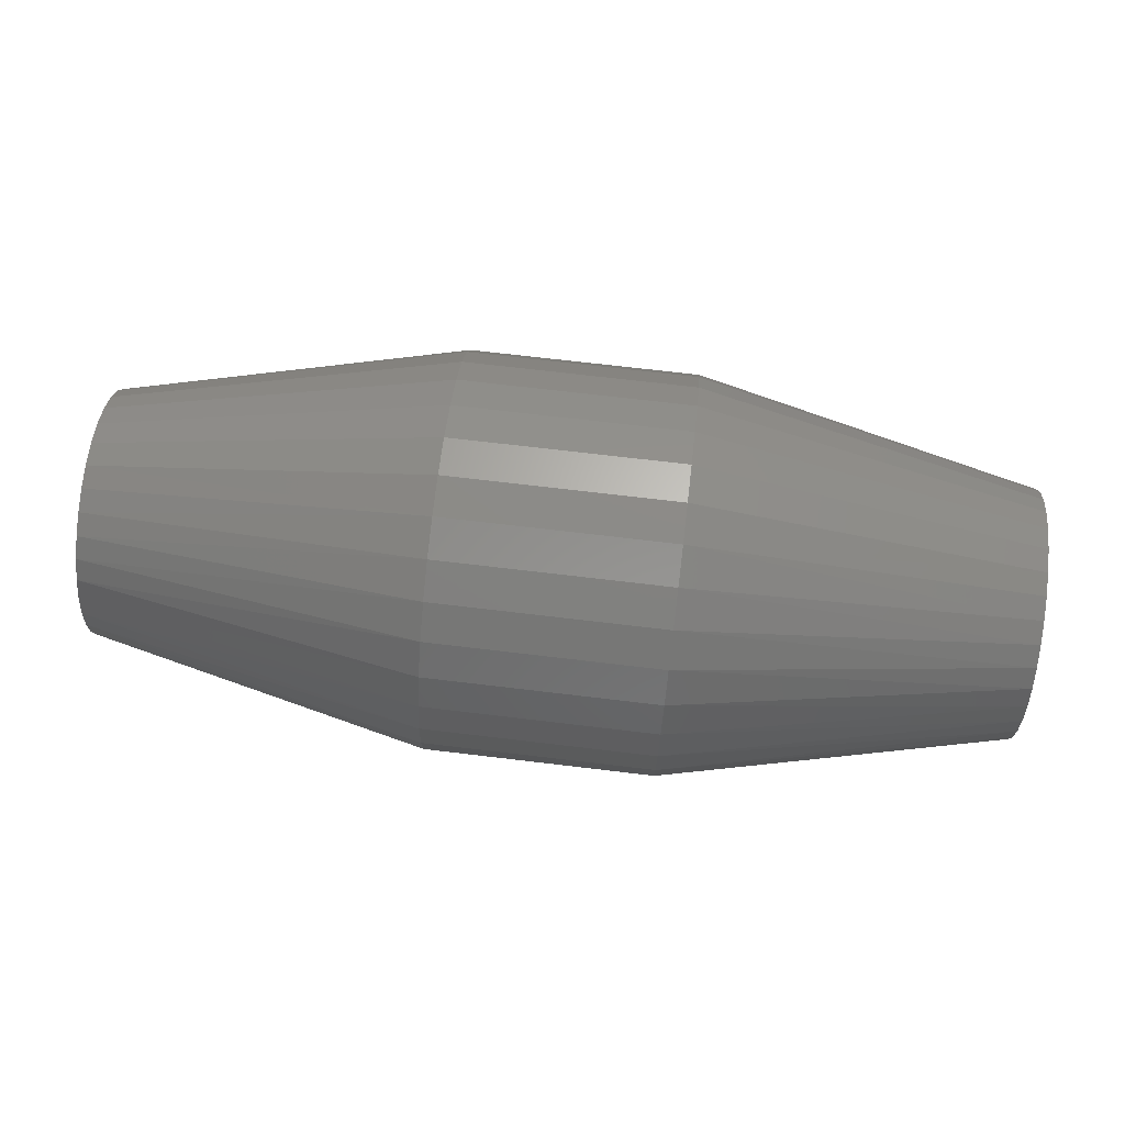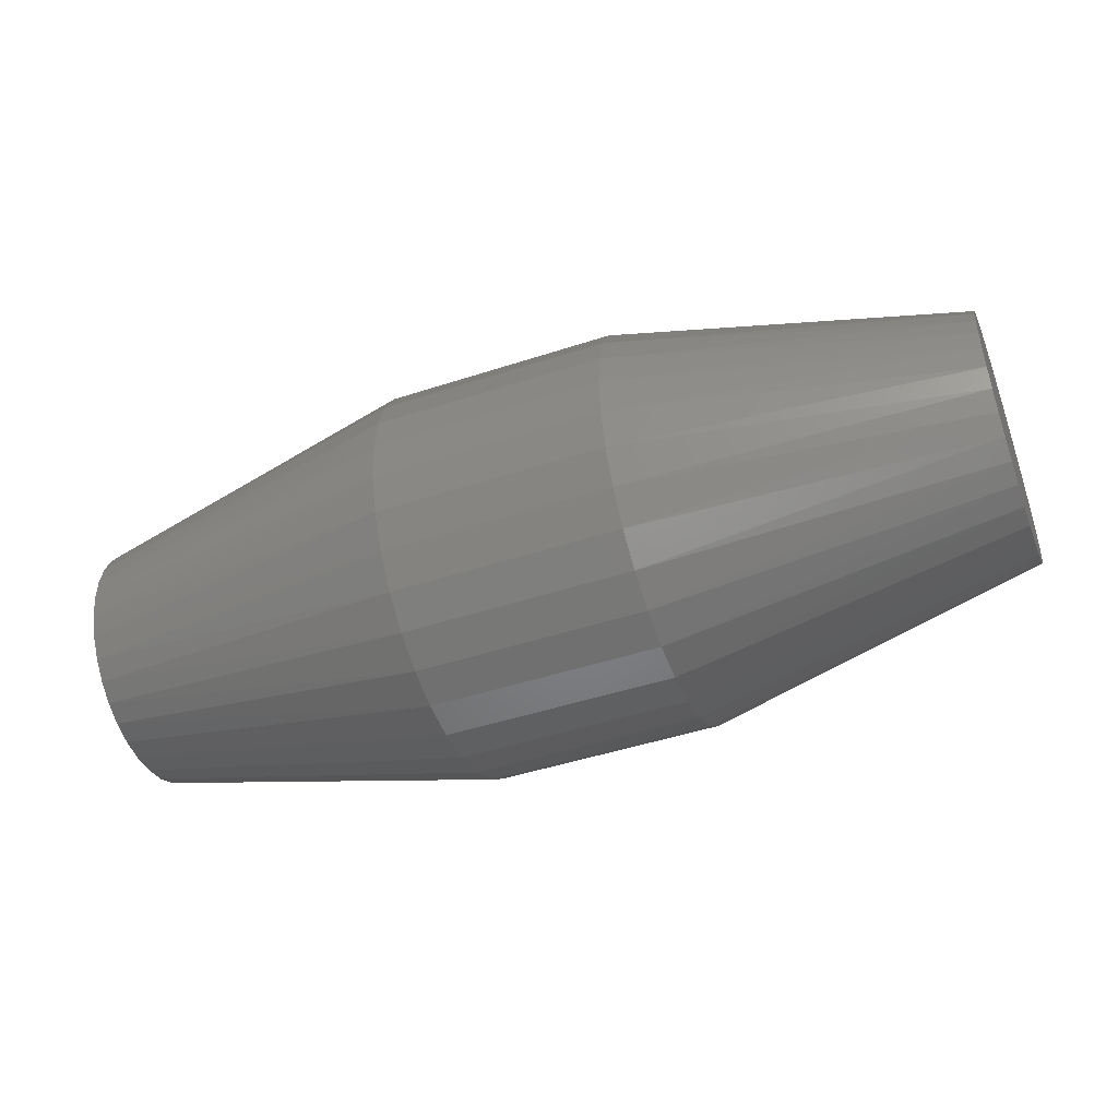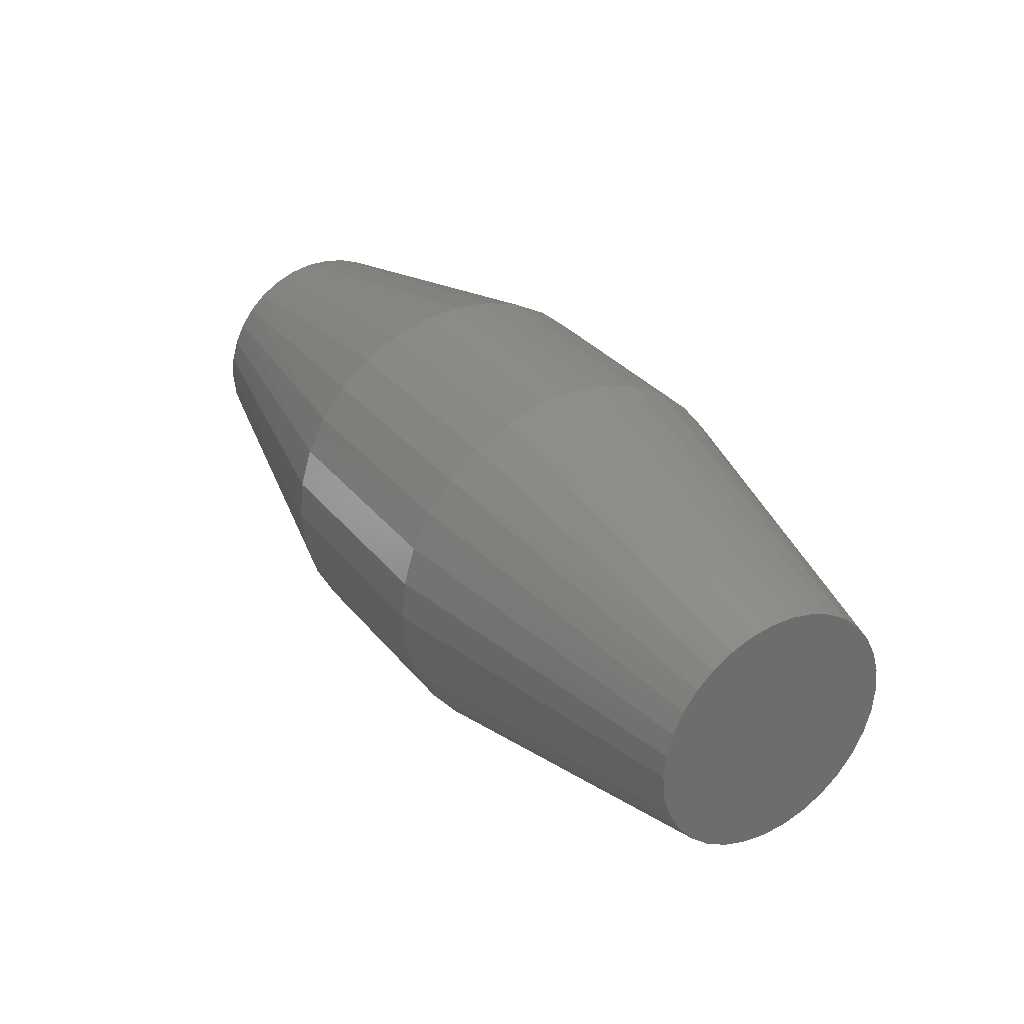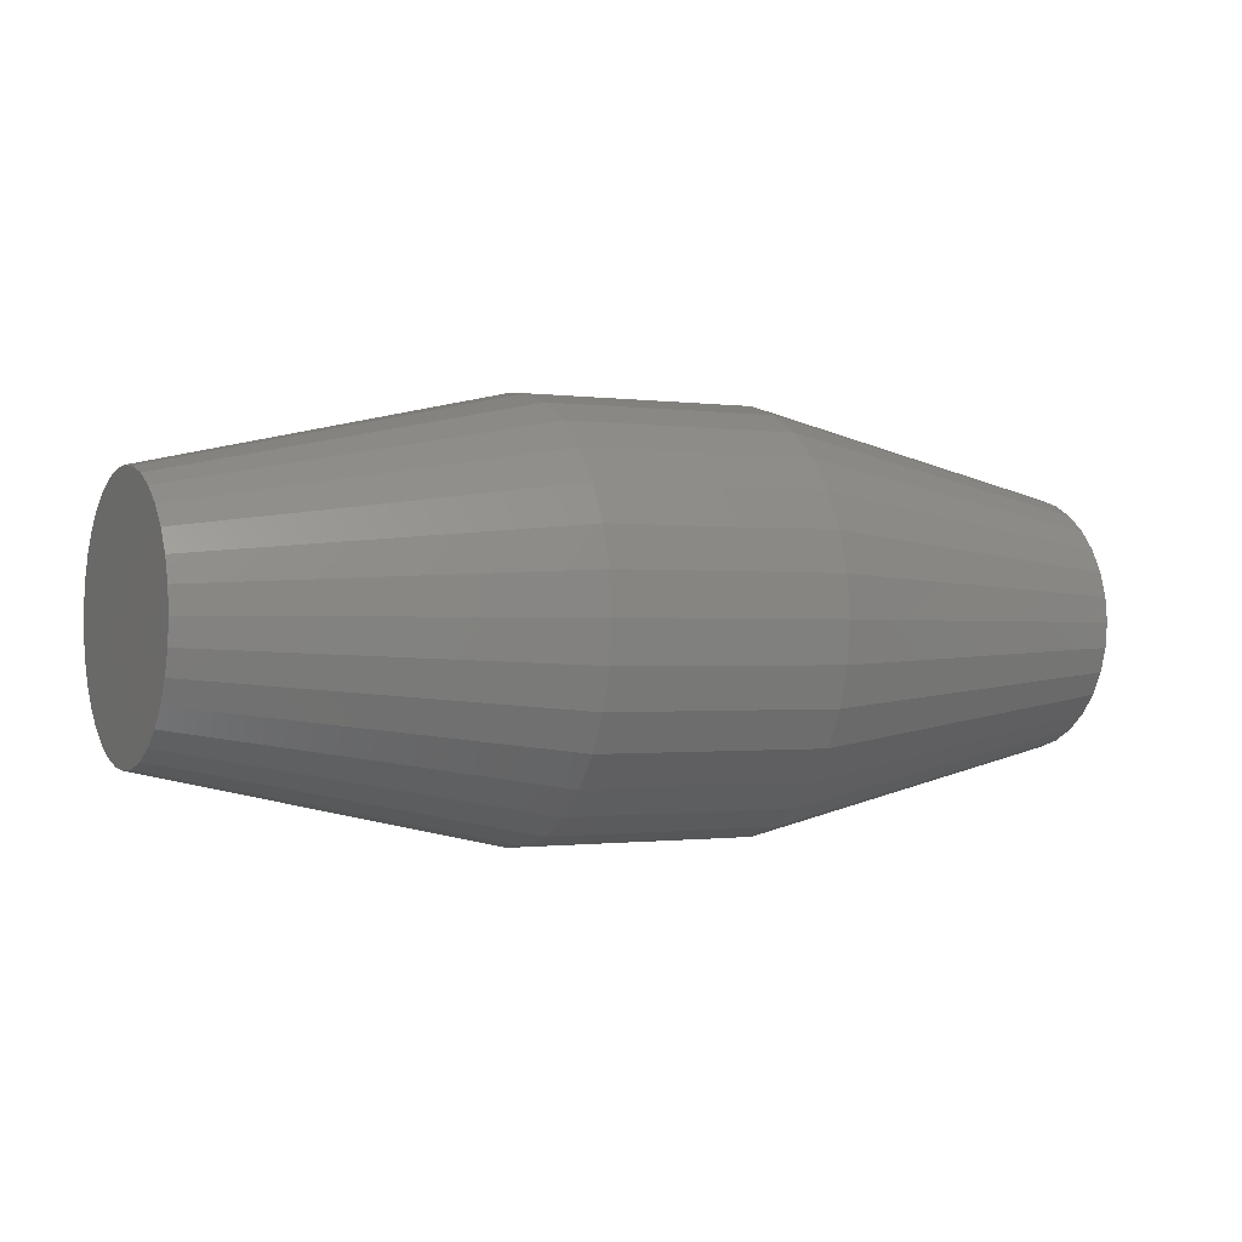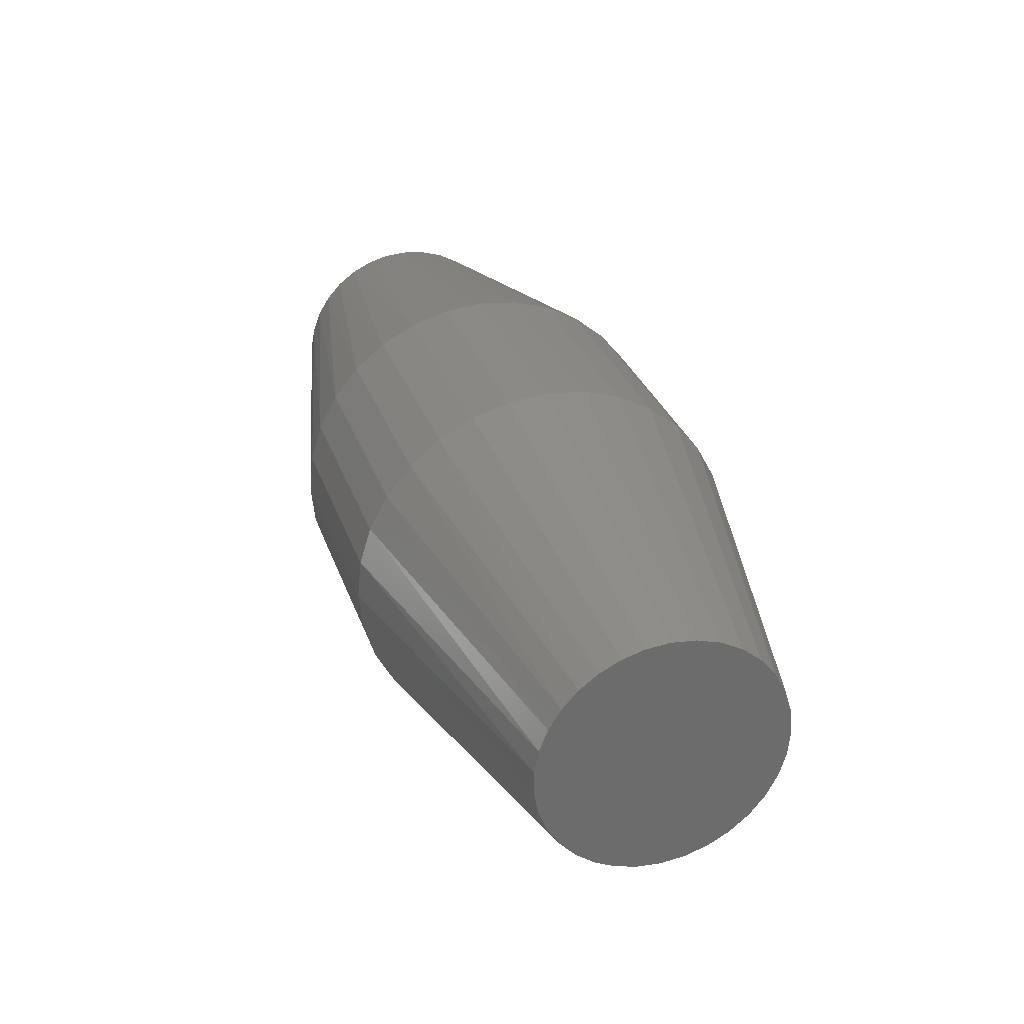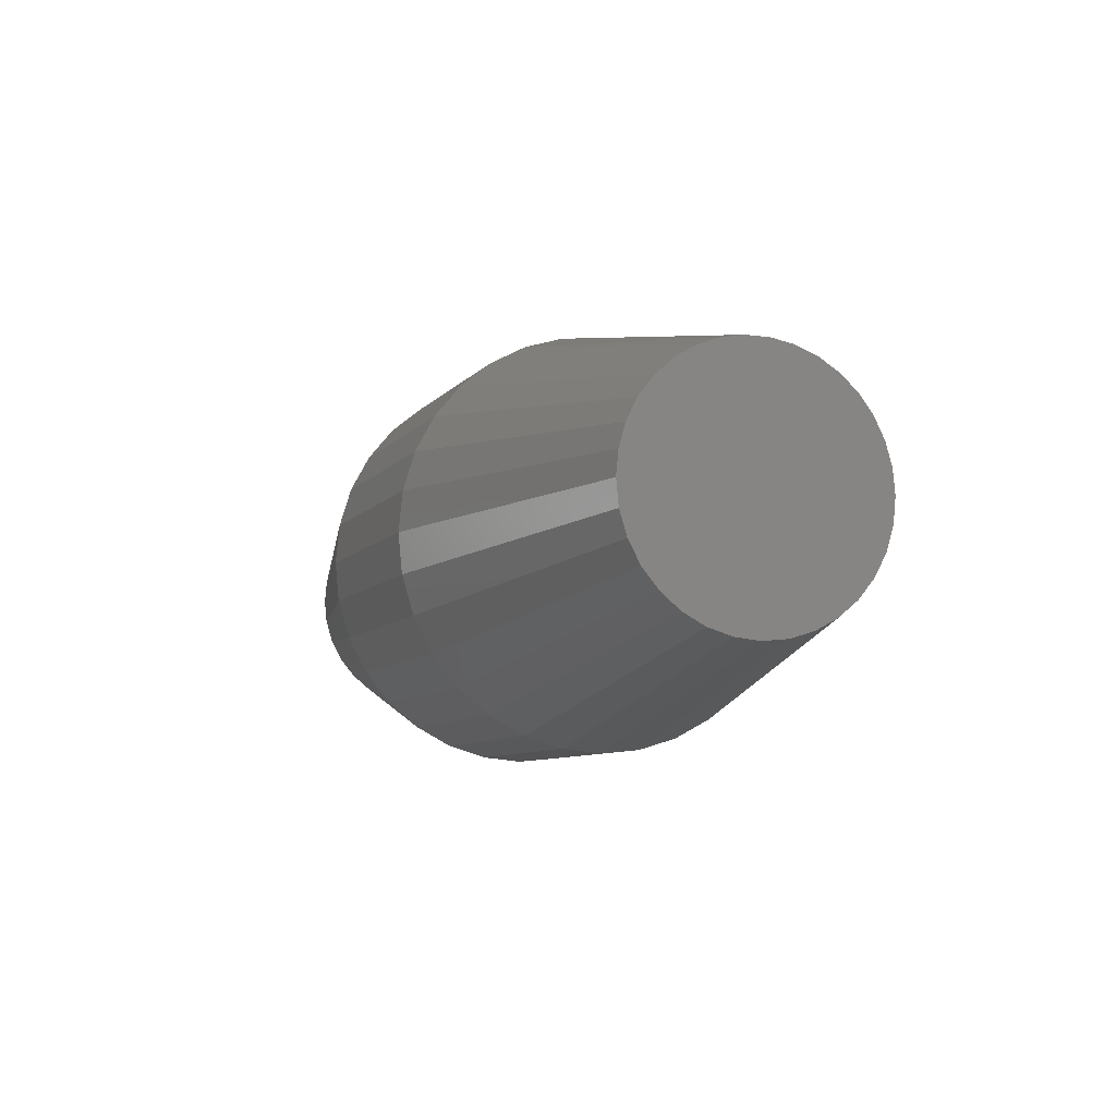
<metadata>
{"format":"stl","ext":"stl","renderer":"f3d","projection":"perspective","resolution":1024,"background":"white","views":[{"elev":70.5,"azim":6.8,"up":"+Y"},{"elev":-46.4,"azim":20.5,"up":"+Y"},{"elev":31.5,"azim":58.2,"up":"+Z"},{"elev":-0.7,"azim":152.1,"up":"+Y"},{"elev":30.4,"azim":72.5,"up":"+Y"},{"elev":-7.7,"azim":69.3,"up":"+Z"}]}
</metadata>
<code>
# stl→obj: 130 verts, 256 faces
v 0.2109 0.1254 -4.985e-17
v 0.3516 0.1254 -4.985e-17
v 0.2109 0.123 -0.02407
v 0.3516 0.123 -0.02407
v 0.2109 0.116 -0.04721
v 0.3516 0.116 -0.04721
v 0.2109 0.1046 -0.06853
v 0.3516 0.1046 -0.06853
v 0.2109 0.08928 -0.08723
v 0.3516 0.08928 -0.08723
v 0.2109 0.07059 -0.1026
v 0.3516 0.07059 -0.1026
v 0.2109 0.04926 -0.114
v 0.3516 0.04926 -0.114
v 0.2109 0.02612 -0.121
v 0.3516 0.02612 -0.121
v 0.2109 0.002056 -0.1234
v 0.3516 0.002056 -0.1234
v 0.2109 -0.02201 -0.121
v 0.3516 -0.02201 -0.121
v 0.2109 -0.04515 -0.114
v 0.3516 -0.04515 -0.114
v 0.2109 -0.06648 -0.1026
v 0.3516 -0.06648 -0.1026
v 0.2109 -0.08517 -0.08723
v 0.3516 -0.08517 -0.08723
v 0.2109 -0.1005 -0.06853
v 0.3516 -0.1005 -0.06853
v 0.2109 -0.1119 -0.04721
v 0.3516 -0.1119 -0.04721
v 0.2109 -0.1189 -0.02407
v 0.3516 -0.1189 -0.02407
v 0.2109 -0.1213 1.057e-17
v 0.3516 -0.1213 1.057e-17
v 0.2109 -0.1189 0.02407
v 0.3516 -0.1189 0.02407
v 0.2109 -0.1119 0.04721
v 0.3516 -0.1119 0.04721
v 0.2109 -0.1005 0.06853
v 0.3516 -0.1005 0.06853
v 0.2109 -0.08517 0.08723
v 0.3516 -0.08517 0.08723
v 0.2109 -0.06648 0.1026
v 0.3516 -0.06648 0.1026
v 0.2109 -0.04515 0.114
v 0.3516 -0.04515 0.114
v 0.2109 -0.02201 0.121
v 0.3516 -0.02201 0.121
v 0.2109 0.002056 0.1234
v 0.3516 0.002056 0.1234
v 0.2109 0.02612 0.121
v 0.3516 0.02612 0.121
v 0.2109 0.04926 0.114
v 0.3516 0.04926 0.114
v 0.2109 0.07059 0.1026
v 0.3516 0.07059 0.1026
v 0.2109 0.08928 0.08723
v 0.3516 0.08928 0.08723
v 0.2109 0.1046 0.06853
v 0.3516 0.1046 0.06853
v 0.2109 0.116 0.04721
v 0.3516 0.116 0.04721
v 0.2109 0.123 0.02407
v 0.3516 0.123 0.02407
v 0.5625 0.009112 0.07615
v 0.5625 -0.005001 0.07615
v 0.5625 -0.01887 0.07356
v 0.5625 0.02299 0.07356
v 0.5625 -0.03203 0.06846
v 0.5625 0.03615 0.06846
v 0.5625 -0.04403 0.06103
v 0.5625 0.04815 0.06103
v 0.5625 -0.05446 0.05152
v 0.5625 0.05858 0.05152
v 0.5625 0.05614 -0.05408
v 0.5625 -0.04043 -0.06359
v 0.5625 0.04455 -0.06359
v 0.5625 -0.02721 -0.07066
v 0.5625 0.03132 -0.07066
v 0.5625 -0.01286 -0.07501
v 0.5625 0.01698 -0.07501
v 0.5625 0.002056 -0.07648
v 0.5625 0.06708 0.04026
v 0.5625 -0.06297 0.04026
v 0.5625 0.07337 0.02763
v 0.5625 -0.06926 0.02763
v 0.5625 0.07723 0.01405
v 0.5625 -0.07312 0.01405
v 0.5625 0.07854 -7.764e-17
v 0.5625 -0.07442 -3.517e-07
v 0.5625 0.07707 -0.01492
v 0.5625 -0.07295 -0.01492
v 0.5625 0.07271 -0.02927
v 0.5625 -0.0686 -0.02927
v 0.5625 0.06565 -0.04249
v 0.5625 -0.06154 -0.04249
v 0.5625 -0.05202 -0.05408
v 0 -0.01887 0.07356
v 0 -0.005001 0.07615
v 0 0.009112 0.07615
v 0 0.02299 0.07356
v 0 -0.03203 0.06846
v 0 0.03615 0.06846
v 0 -0.04403 0.06103
v 0 0.04815 0.06103
v 0 -0.05446 0.05152
v 0 0.05858 0.05152
v 0 0.04455 -0.06359
v 0 -0.04043 -0.06359
v 0 0.05614 -0.05408
v 0 -0.02721 -0.07066
v 0 0.03132 -0.07066
v 0 -0.01286 -0.07501
v 0 0.01698 -0.07501
v 0 0.002056 -0.07648
v 0 -0.05202 -0.05408
v 0 -0.06154 -0.04249
v 0 0.06565 -0.04249
v 0 -0.0686 -0.02927
v 0 0.07271 -0.02927
v 0 -0.07295 -0.01492
v 0 0.07707 -0.01492
v 0 -0.07442 -3.517e-07
v 0 0.07854 -7.764e-17
v 0 -0.07312 0.01405
v 0 0.07723 0.01405
v 0 -0.06926 0.02763
v 0 0.07337 0.02763
v 0 -0.06297 0.04026
v 0 0.06708 0.04026
f 1 2 3
f 3 2 4
f 3 4 5
f 5 4 6
f 5 6 7
f 7 6 8
f 7 8 9
f 9 8 10
f 9 10 11
f 11 10 12
f 11 12 13
f 13 12 14
f 13 14 15
f 15 14 16
f 15 16 17
f 17 16 18
f 17 18 19
f 19 18 20
f 19 20 21
f 21 20 22
f 21 22 23
f 23 22 24
f 23 24 25
f 25 24 26
f 25 26 27
f 27 26 28
f 27 28 29
f 29 28 30
f 29 30 31
f 31 30 32
f 31 32 33
f 33 32 34
f 33 34 35
f 35 34 36
f 35 36 37
f 37 36 38
f 37 38 39
f 39 38 40
f 39 40 41
f 41 40 42
f 41 42 43
f 43 42 44
f 43 44 45
f 45 44 46
f 45 46 47
f 47 46 48
f 47 48 49
f 49 48 50
f 49 50 51
f 51 50 52
f 51 52 53
f 53 52 54
f 53 54 55
f 55 54 56
f 55 56 57
f 57 56 58
f 57 58 59
f 59 58 60
f 59 60 61
f 61 60 62
f 61 62 63
f 63 62 64
f 63 64 1
f 1 64 2
f 65 66 67
f 65 67 68
f 68 67 69
f 68 69 70
f 70 69 71
f 70 71 72
f 72 71 73
f 72 73 74
f 75 76 77
f 77 76 78
f 77 78 79
f 79 78 80
f 79 80 81
f 81 80 82
f 74 73 83
f 83 73 84
f 83 84 85
f 85 84 86
f 85 86 87
f 87 86 88
f 87 88 89
f 89 88 90
f 89 90 91
f 91 90 92
f 91 92 93
f 93 92 94
f 93 94 95
f 95 94 96
f 95 96 75
f 75 96 97
f 75 97 76
f 18 80 20
f 20 80 78
f 20 78 22
f 22 78 76
f 22 76 24
f 24 76 97
f 24 97 26
f 26 97 96
f 26 96 28
f 28 96 94
f 28 94 30
f 30 94 92
f 30 92 32
f 32 92 90
f 32 90 34
f 80 18 82
f 82 18 16
f 82 16 81
f 81 16 14
f 81 14 79
f 79 14 12
f 79 12 77
f 77 12 10
f 77 10 75
f 75 10 8
f 75 8 95
f 95 8 6
f 95 6 93
f 93 6 4
f 93 4 91
f 91 4 2
f 91 2 89
f 64 62 85
f 62 60 83
f 85 62 83
f 60 58 74
f 83 60 74
f 58 56 72
f 74 58 72
f 56 54 70
f 72 56 70
f 54 52 68
f 70 54 68
f 52 50 65
f 68 52 65
f 50 48 66
f 65 50 66
f 48 46 67
f 66 48 67
f 46 44 69
f 67 46 69
f 44 42 71
f 69 44 71
f 42 40 73
f 71 42 73
f 40 38 84
f 73 40 84
f 38 36 86
f 84 38 86
f 86 36 88
f 88 36 34
f 88 34 90
f 85 87 64
f 64 87 89
f 64 89 2
f 98 99 100
f 101 98 100
f 102 98 101
f 103 102 101
f 104 102 103
f 105 104 103
f 106 104 105
f 107 106 105
f 108 109 110
f 111 109 108
f 112 111 108
f 113 111 112
f 114 113 112
f 115 113 114
f 109 116 110
f 110 116 117
f 110 117 118
f 118 117 119
f 118 119 120
f 120 119 121
f 120 121 122
f 122 121 123
f 122 123 124
f 124 123 125
f 124 125 126
f 126 125 127
f 126 127 128
f 128 127 129
f 128 129 130
f 130 129 106
f 130 106 107
f 33 123 31
f 31 123 121
f 31 121 29
f 29 121 119
f 29 119 27
f 27 119 117
f 27 117 25
f 25 117 116
f 25 116 23
f 23 116 109
f 23 109 21
f 21 109 111
f 21 111 19
f 19 111 113
f 19 113 17
f 17 113 115
f 17 115 15
f 15 115 114
f 15 114 13
f 13 114 112
f 13 112 11
f 11 112 108
f 11 108 9
f 9 108 110
f 9 110 7
f 7 110 118
f 7 118 5
f 5 118 120
f 5 120 3
f 3 120 122
f 3 122 1
f 1 122 124
f 128 61 63
f 130 59 61
f 130 61 128
f 107 57 59
f 107 59 130
f 105 55 57
f 105 57 107
f 103 53 55
f 103 55 105
f 101 51 53
f 101 53 103
f 100 49 51
f 100 51 101
f 99 47 49
f 99 49 100
f 98 45 47
f 98 47 99
f 102 43 45
f 102 45 98
f 104 41 43
f 104 43 102
f 106 39 41
f 106 41 104
f 129 37 39
f 129 39 106
f 127 35 37
f 127 37 129
f 123 33 125
f 125 33 35
f 125 35 127
f 1 124 63
f 63 124 126
f 63 126 128

</code>
